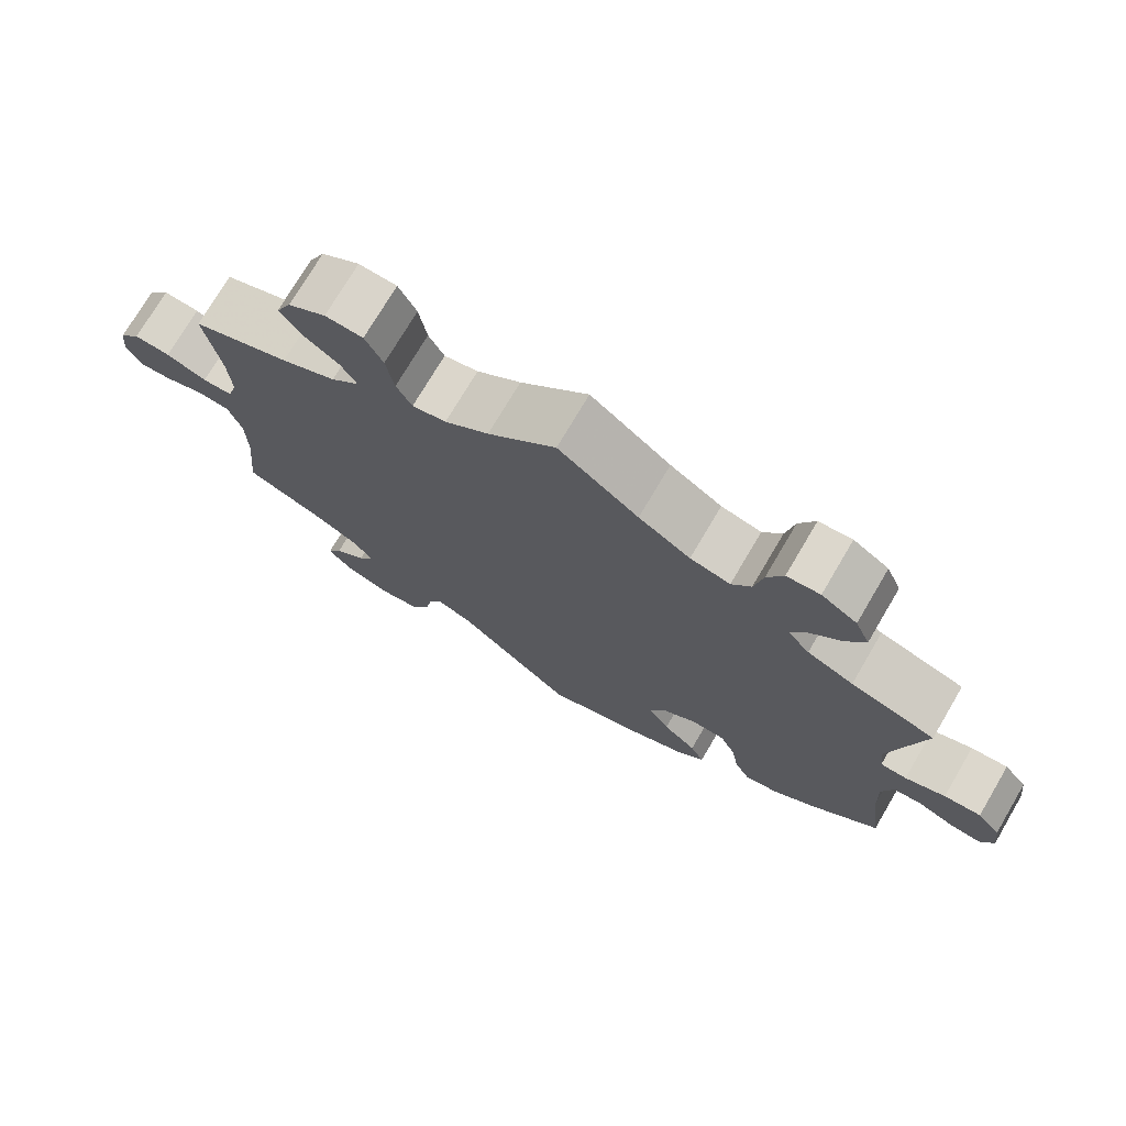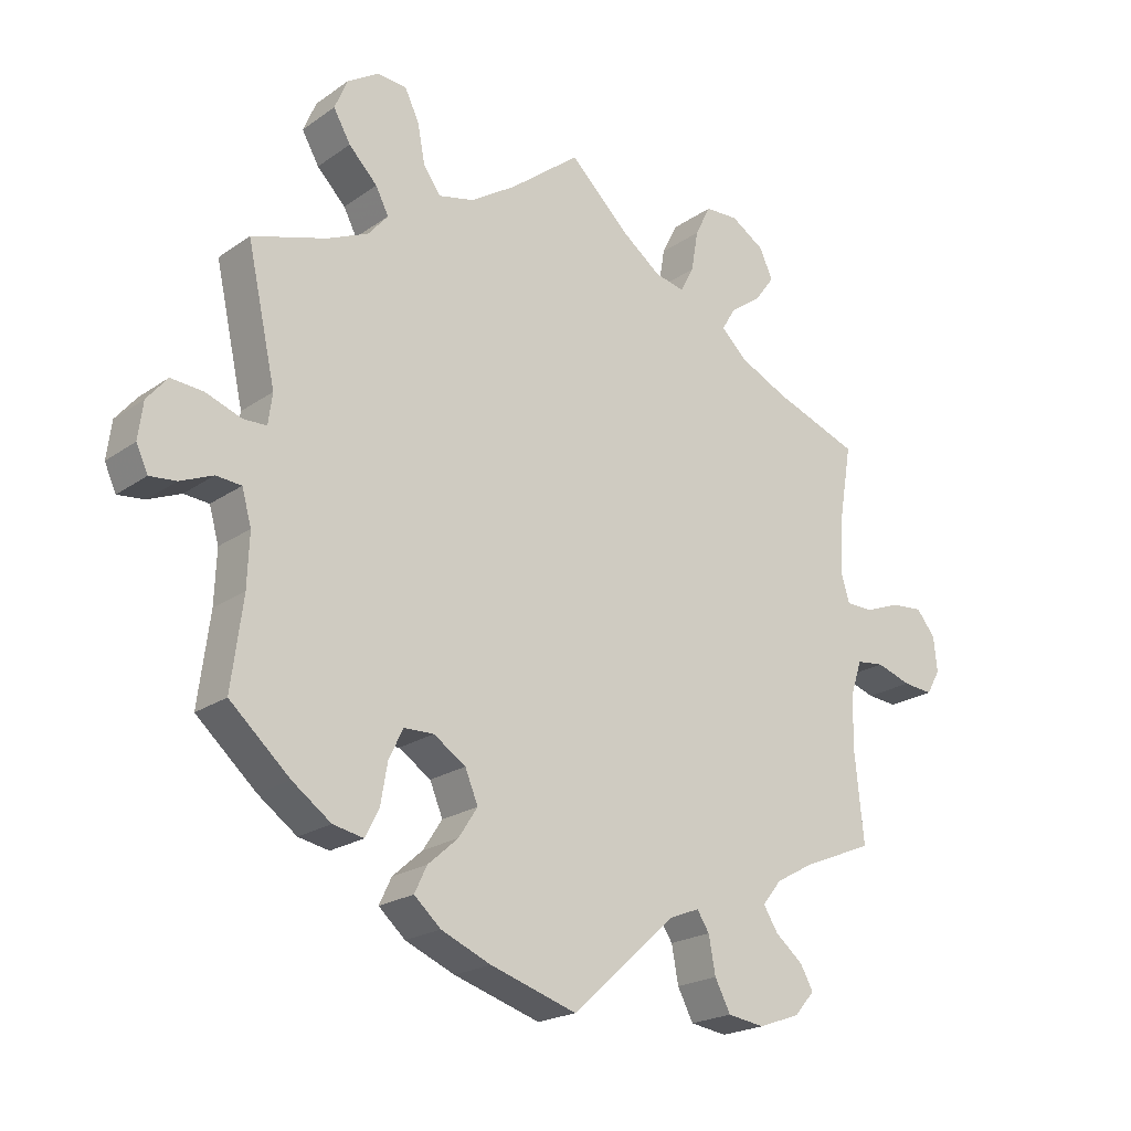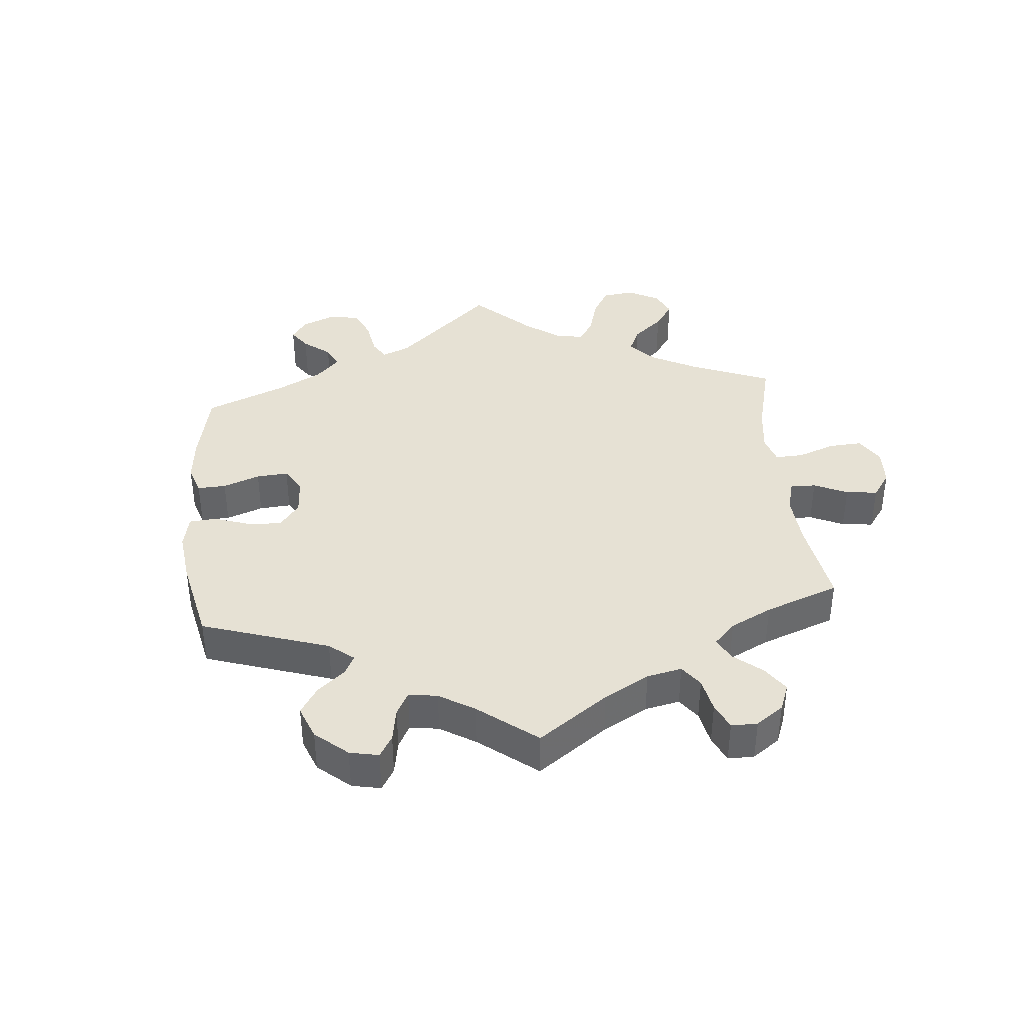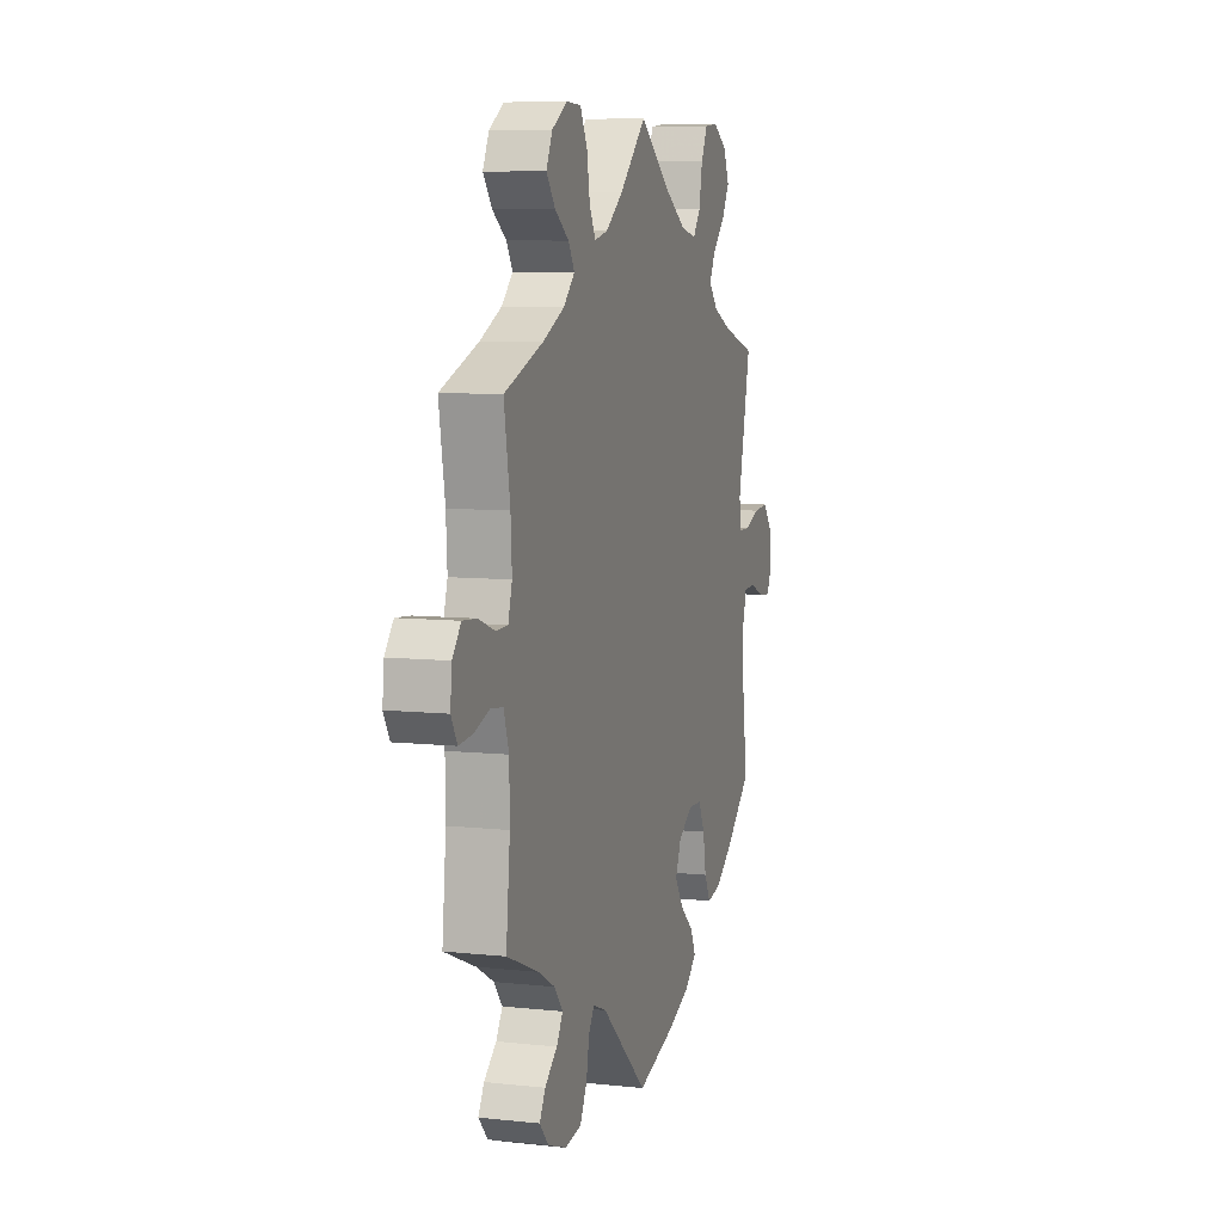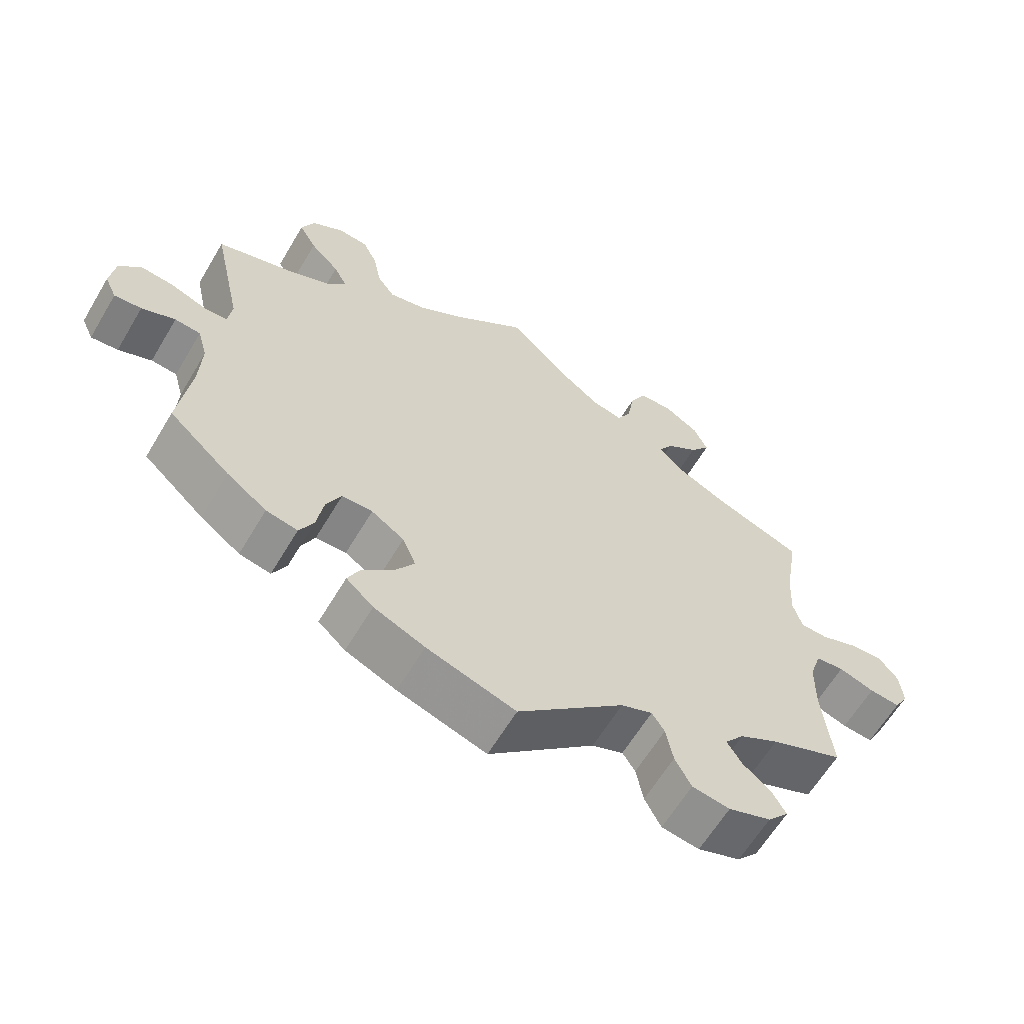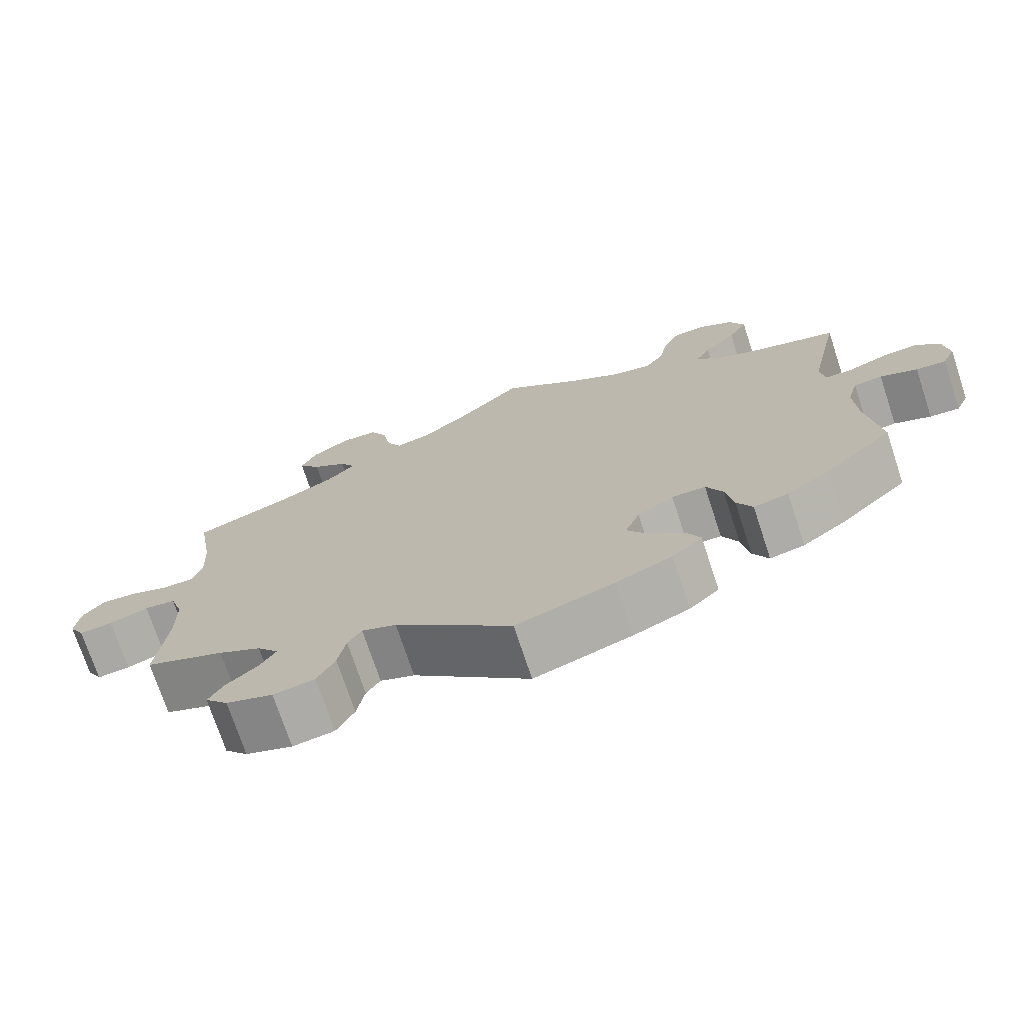
<metadata>
{"format":"obj","ext":"obj","renderer":"f3d","projection":"perspective","resolution":1024,"background":"white","views":[{"elev":74.0,"azim":30.5,"up":"+Z"},{"elev":-21.1,"azim":140.8,"up":"+Z"},{"elev":39.2,"azim":-125.2,"up":"+Y"},{"elev":7.8,"azim":-73.1,"up":"+Z"},{"elev":-62.4,"azim":149.3,"up":"+Z"},{"elev":-73.1,"azim":18.3,"up":"+Z"}]}
</metadata>
<code>
v 0.412 0.07 -0.368
v 0.355 0.07 -0.409
v 0.31 0.07 -0.418
v 0.29 0.07 -0.379
v 0.28 0.07 -0.32
v 0.259 0.07 -0.276
v 0.215 0.07 -0.275
v 0.168 0.07 -0.306
v 0.149 0.07 -0.352
v 0.177 0.07 -0.395
v 0.221 0.07 -0.434
v 0.239 0.07 -0.472
v 0.2 0.07 -0.507
v 0.127 0.07 -0.538
v 0 0.07 -0.578
v -0.153 0.07 -0.44
v -0.198 0.07 -0.422
v -0.216 0.07 -0.45
v -0.226 0.07 -0.504
v -0.249 0.07 -0.548
v -0.303 0.07 -0.556
v -0.364 0.07 -0.534
v -0.394 0.07 -0.5
v -0.375 0.07 -0.466
v -0.334 0.07 -0.432
v -0.313 0.07 -0.398
v -0.341 0.07 -0.363
v -0.397 0.07 -0.332
v -0.501 0.07 -0.289
v -0.488 0.07 -0.159
v -0.489 0.07 -0.08
v -0.506 0.07 -0.028
v -0.547 0.07 -0.023
v -0.598 0.07 -0.04
v -0.642 0.07 -0.044
v -0.662 0.07 -0.009
v -0.657 0.07 0.042
v -0.629 0.07 0.077
v -0.582 0.07 0.073
v -0.529 0.07 0.053
v -0.49 0.07 0.054
v -0.477 0.07 0.099
v -0.481 0.07 0.17
v -0.501 0.07 0.289
v -0.374 0.07 0.336
v -0.303 0.07 0.37
v -0.266 0.07 0.406
v -0.286 0.07 0.44
v -0.332 0.07 0.473
v -0.361 0.07 0.512
v -0.341 0.07 0.555
v -0.292 0.07 0.586
v -0.243 0.07 0.584
v -0.22 0.07 0.538
v -0.21 0.07 0.478
v -0.19 0.07 0.44
v -0.146 0.07 0.45
v -0.089 0.07 0.493
v -0.001 0.07 0.578
v 0.103 0.07 0.496
v 0.17 0.07 0.453
v 0.222 0.07 0.441
v 0.247 0.07 0.476
v 0.258 0.07 0.534
v 0.279 0.07 0.578
v 0.322 0.07 0.582
v 0.368 0.07 0.553
v 0.387 0.07 0.508
v 0.362 0.07 0.464
v 0.32 0.07 0.421
v 0.301 0.07 0.384
v 0.33 0.07 0.35
v 0.39 0.07 0.323
v 0.5 0.07 0.289
v 0.458 0.07 0.097
v 0.464 0.07 0.052
v 0.498 0.07 0.051
v 0.55 0.07 0.07
v 0.598 0.07 0.074
v 0.628 0.07 0.038
v 0.635 0.07 -0.016
v 0.618 0.07 -0.053
v 0.579 0.07 -0.049
v 0.531 0.07 -0.029
v 0.494 0.07 -0.032
v 0.48 0.07 -0.082
v 0.483 0.07 -0.159
v 0.5 0.07 -0.289
v 0.412 0 -0.368
v 0.355 0 -0.409
v 0.31 0 -0.418
v 0.29 0 -0.379
v 0.28 0 -0.32
v 0.259 0 -0.276
v 0.215 0 -0.275
v 0.168 0 -0.306
v 0.149 0 -0.352
v 0.177 0 -0.395
v 0.221 0 -0.434
v 0.239 0 -0.472
v 0.2 0 -0.507
v 0.127 0 -0.538
v 0 0 -0.578
v -0.153 0 -0.44
v -0.198 0 -0.422
v -0.216 0 -0.45
v -0.226 0 -0.504
v -0.249 0 -0.548
v -0.303 0 -0.556
v -0.364 0 -0.534
v -0.394 0 -0.5
v -0.375 0 -0.466
v -0.334 0 -0.432
v -0.313 0 -0.398
v -0.341 0 -0.363
v -0.397 0 -0.332
v -0.501 0 -0.289
v -0.488 0 -0.159
v -0.489 0 -0.08
v -0.506 0 -0.028
v -0.547 0 -0.023
v -0.598 0 -0.04
v -0.642 0 -0.044
v -0.662 0 -0.009
v -0.657 0 0.042
v -0.629 0 0.077
v -0.582 0 0.073
v -0.529 0 0.053
v -0.49 0 0.054
v -0.477 0 0.099
v -0.481 0 0.17
v -0.501 0 0.289
v -0.374 0 0.336
v -0.303 0 0.37
v -0.266 0 0.406
v -0.286 0 0.44
v -0.332 0 0.473
v -0.361 0 0.512
v -0.341 0 0.555
v -0.292 0 0.586
v -0.243 0 0.584
v -0.22 0 0.538
v -0.21 0 0.478
v -0.19 0 0.44
v -0.146 0 0.45
v -0.089 0 0.493
v -0.001 0 0.578
v 0.103 0 0.496
v 0.17 0 0.453
v 0.222 0 0.441
v 0.247 0 0.476
v 0.258 0 0.534
v 0.279 0 0.578
v 0.322 0 0.582
v 0.368 0 0.553
v 0.387 0 0.508
v 0.362 0 0.464
v 0.32 0 0.421
v 0.301 0 0.384
v 0.33 0 0.35
v 0.39 0 0.323
v 0.5 0 0.289
v 0.458 0 0.097
v 0.464 0 0.052
v 0.498 0 0.051
v 0.55 0 0.07
v 0.598 0 0.074
v 0.628 0 0.038
v 0.635 0 -0.016
v 0.618 0 -0.053
v 0.579 0 -0.049
v 0.531 0 -0.029
v 0.494 0 -0.032
v 0.48 0 -0.082
v 0.483 0 -0.159
v 0.5 0 -0.289
f 87 88 1 2
f 86 87 2 3
f 85 86 3 4
f 81 82 83 84
f 81 84 85
f 80 81 85
f 77 78 79 80
f 76 77 80 85
f 73 74 75
f 72 73 75 76
f 71 72 76 85
f 67 68 69 70
f 67 70 71
f 66 67 71
f 63 64 65 66
f 63 66 71
f 62 63 71 85
f 58 59 60
f 57 58 60 61
f 56 57 61 62
f 52 53 54 55
f 52 55 56
f 51 52 56
f 48 49 50 51
f 47 48 51 56
f 46 47 56 62
f 43 44 45
f 42 43 45 46
f 41 42 46 62
f 37 38 39 40
f 37 40 41
f 36 37 41
f 33 34 35 36
f 33 36 41
f 32 33 41 62
f 28 29 30
f 27 28 30 31
f 26 27 31 32
f 22 23 24 25
f 22 25 26
f 21 22 26
f 18 19 20 21
f 17 18 21 26
f 13 14 15 16
f 13 16 17
f 10 11 12 13
f 9 10 13 17
f 8 9 17 26
f 62 85 4 5
f 7 8 26 32
f 6 7 32 62
f 5 6 62
f 90 89 176 175
f 91 90 175 174
f 92 91 174 173
f 172 171 170 169
f 173 172 169
f 173 169 168
f 168 167 166 165
f 173 168 165 164
f 163 162 161
f 164 163 161 160
f 173 164 160 159
f 158 157 156 155
f 159 158 155
f 159 155 154
f 154 153 152 151
f 159 154 151
f 173 159 151 150
f 148 147 146
f 149 148 146 145
f 150 149 145 144
f 143 142 141 140
f 144 143 140
f 144 140 139
f 139 138 137 136
f 144 139 136 135
f 150 144 135 134
f 133 132 131
f 134 133 131 130
f 150 134 130 129
f 128 127 126 125
f 129 128 125
f 129 125 124
f 124 123 122 121
f 129 124 121
f 150 129 121 120
f 118 117 116
f 119 118 116 115
f 120 119 115 114
f 113 112 111 110
f 114 113 110
f 114 110 109
f 109 108 107 106
f 114 109 106 105
f 104 103 102 101
f 105 104 101
f 101 100 99 98
f 105 101 98 97
f 114 105 97 96
f 93 92 173 150
f 120 114 96 95
f 150 120 95 94
f 150 94 93
f 1 89 90 2
f 2 90 91 3
f 3 91 92 4
f 4 92 93 5
f 5 93 94 6
f 6 94 95 7
f 7 95 96 8
f 8 96 97 9
f 9 97 98 10
f 10 98 99 11
f 11 99 100 12
f 12 100 101 13
f 13 101 102 14
f 14 102 103 15
f 15 103 104 16
f 16 104 105 17
f 17 105 106 18
f 18 106 107 19
f 19 107 108 20
f 20 108 109 21
f 21 109 110 22
f 22 110 111 23
f 23 111 112 24
f 24 112 113 25
f 25 113 114 26
f 26 114 115 27
f 27 115 116 28
f 28 116 117 29
f 29 117 118 30
f 30 118 119 31
f 31 119 120 32
f 32 120 121 33
f 33 121 122 34
f 34 122 123 35
f 35 123 124 36
f 36 124 125 37
f 37 125 126 38
f 38 126 127 39
f 39 127 128 40
f 40 128 129 41
f 41 129 130 42
f 42 130 131 43
f 43 131 132 44
f 44 132 133 45
f 45 133 134 46
f 46 134 135 47
f 47 135 136 48
f 48 136 137 49
f 49 137 138 50
f 50 138 139 51
f 51 139 140 52
f 52 140 141 53
f 53 141 142 54
f 54 142 143 55
f 55 143 144 56
f 56 144 145 57
f 57 145 146 58
f 58 146 147 59
f 59 147 148 60
f 60 148 149 61
f 61 149 150 62
f 62 150 151 63
f 63 151 152 64
f 64 152 153 65
f 65 153 154 66
f 66 154 155 67
f 67 155 156 68
f 68 156 157 69
f 69 157 158 70
f 70 158 159 71
f 71 159 160 72
f 72 160 161 73
f 73 161 162 74
f 74 162 163 75
f 75 163 164 76
f 76 164 165 77
f 77 165 166 78
f 78 166 167 79
f 79 167 168 80
f 80 168 169 81
f 81 169 170 82
f 82 170 171 83
f 83 171 172 84
f 84 172 173 85
f 85 173 174 86
f 86 174 175 87
f 87 175 176 88
f 88 176 89 1

</code>
